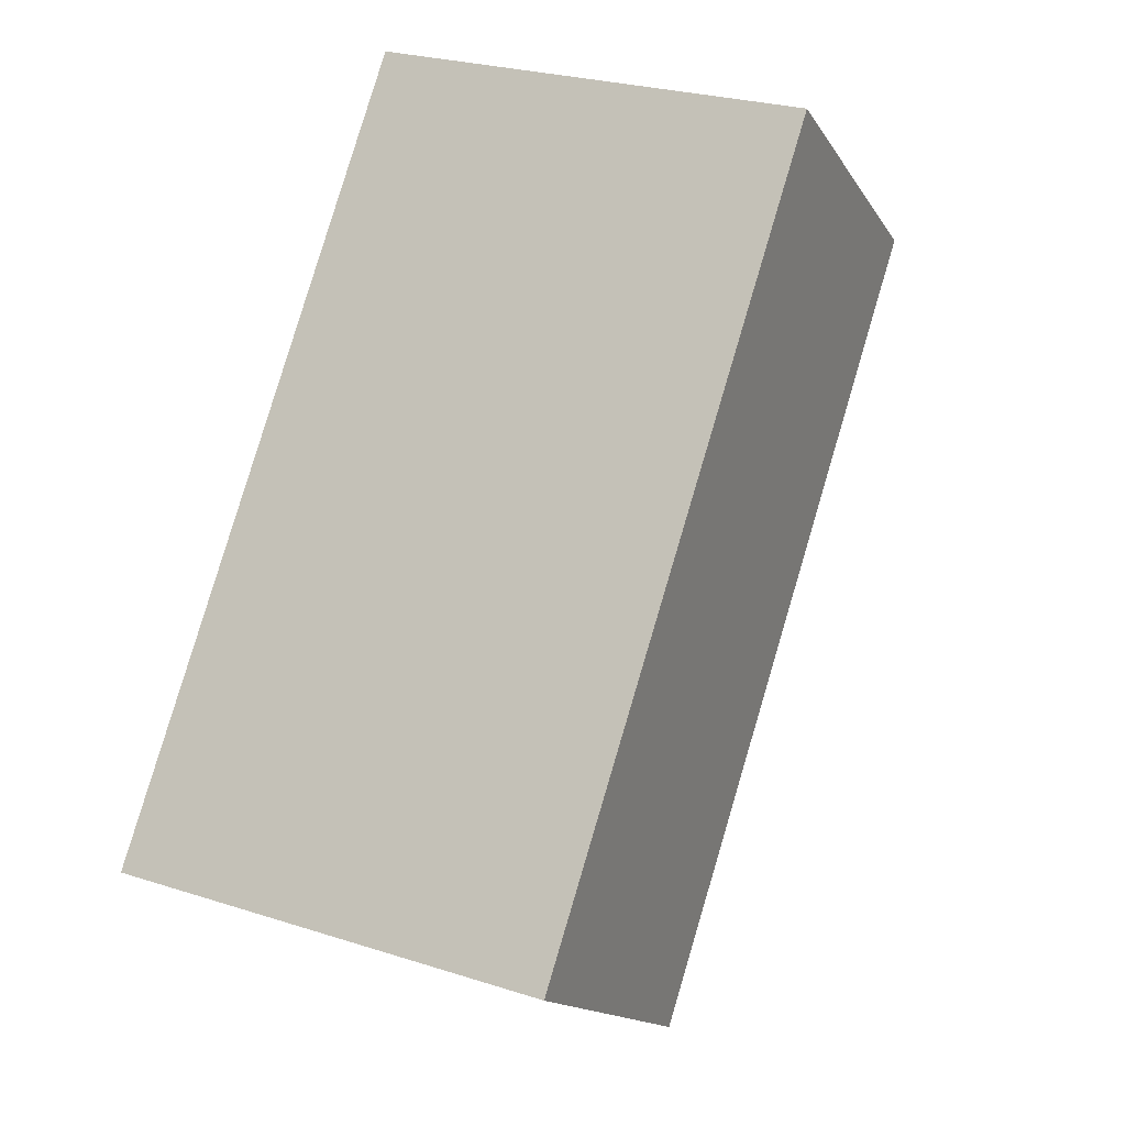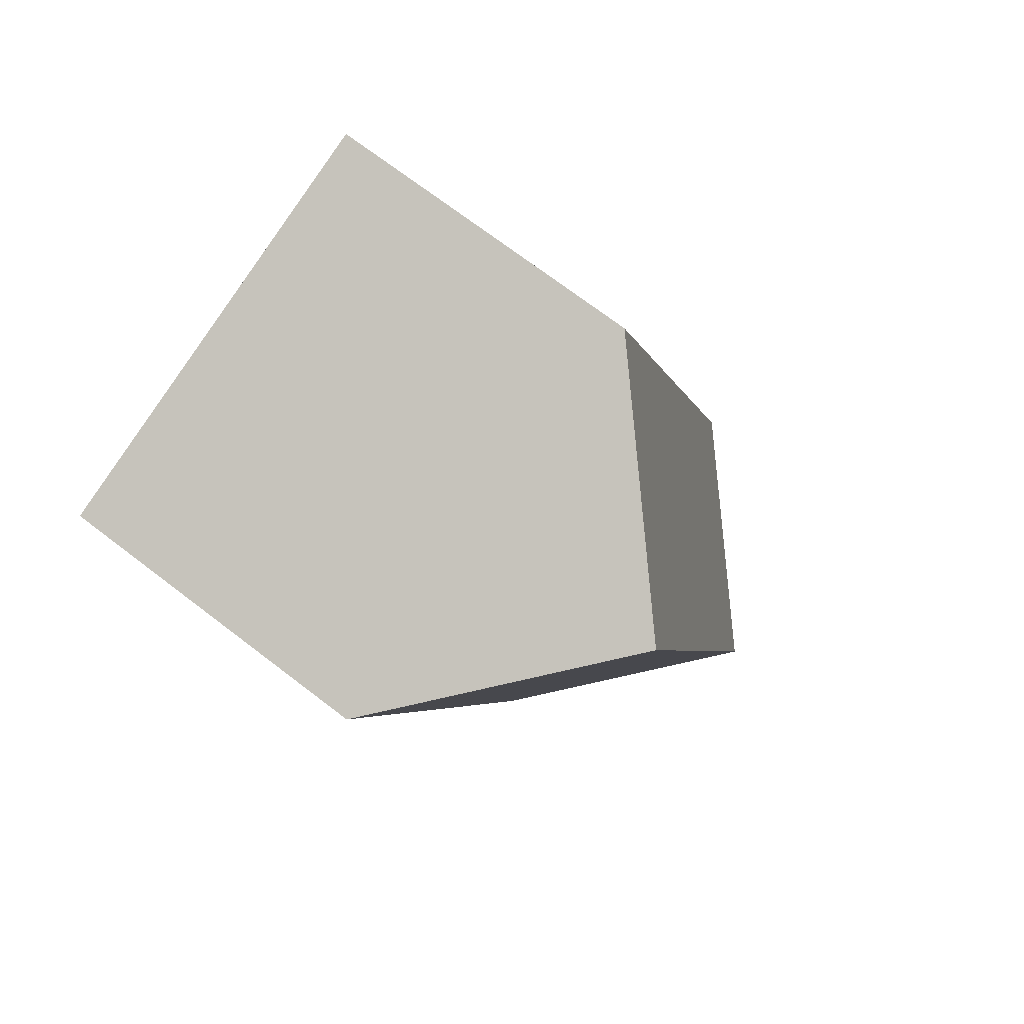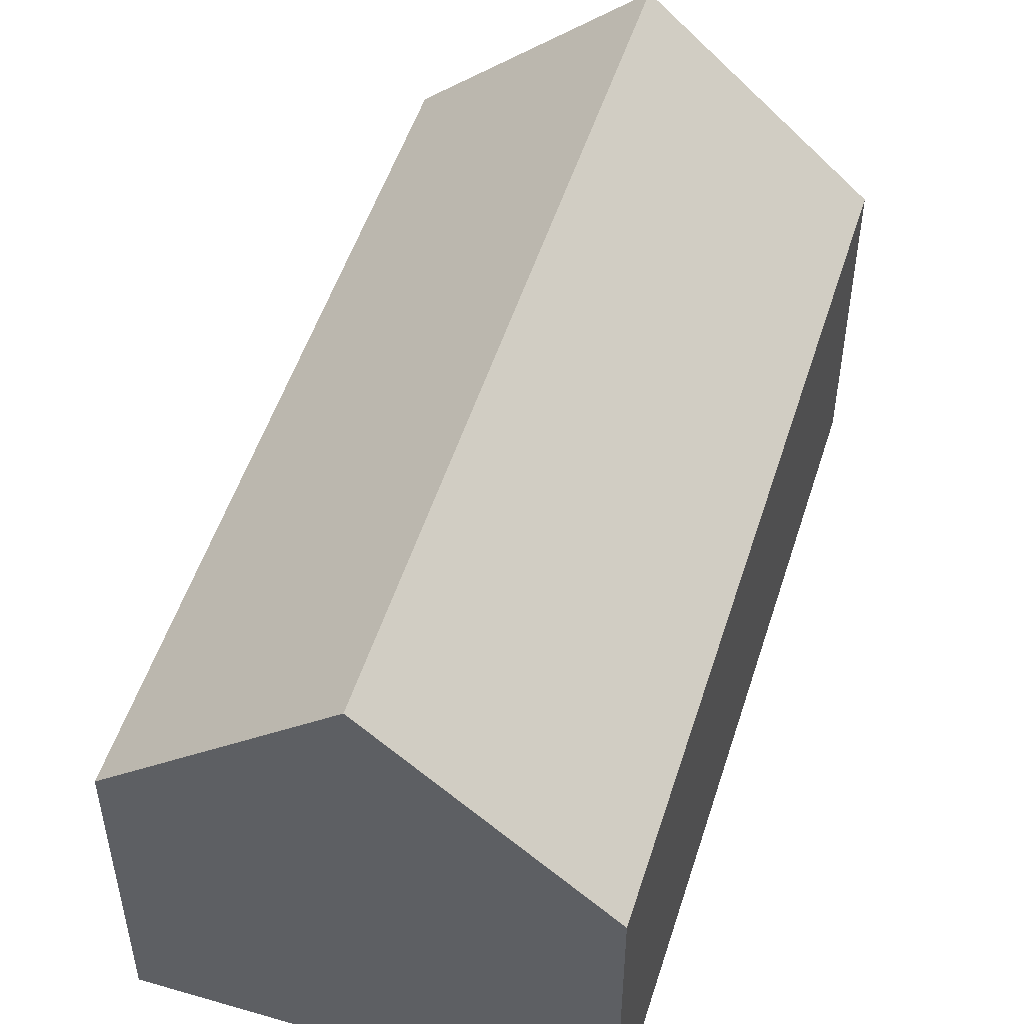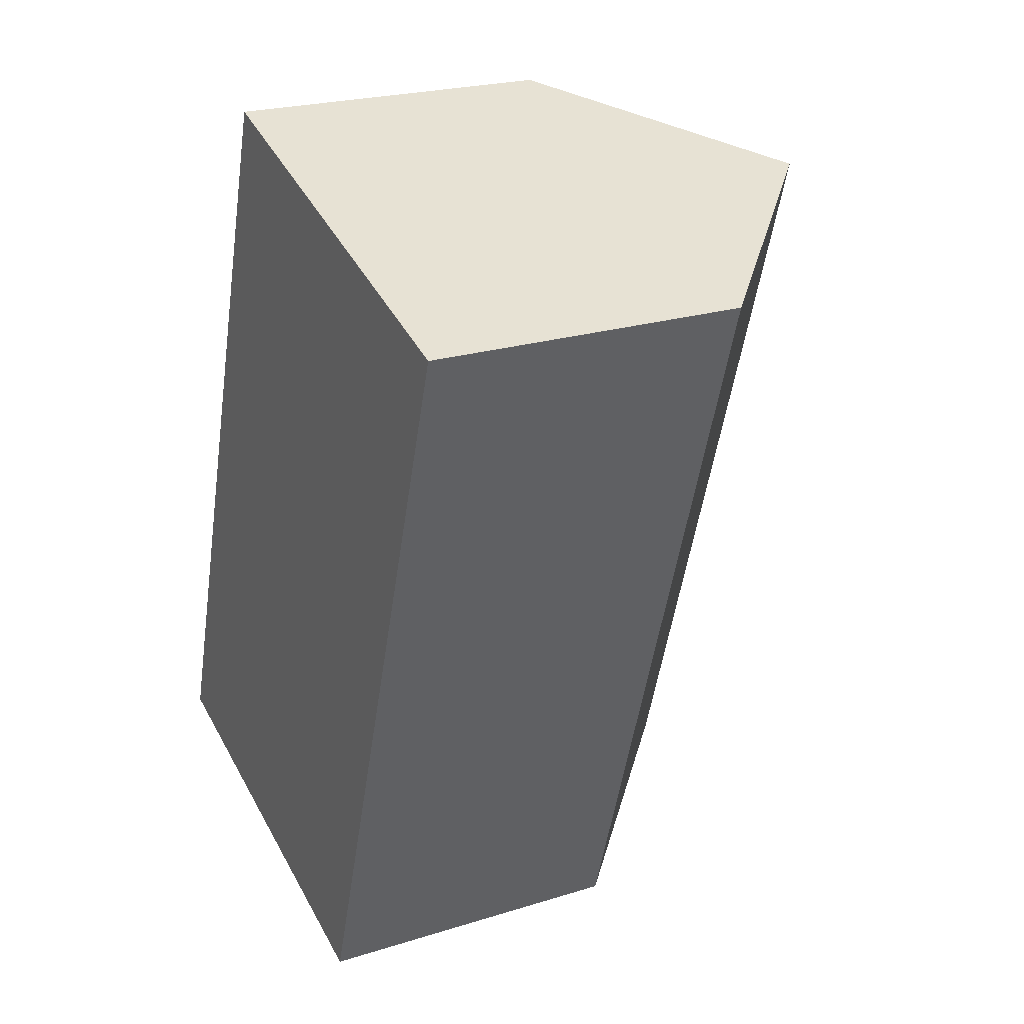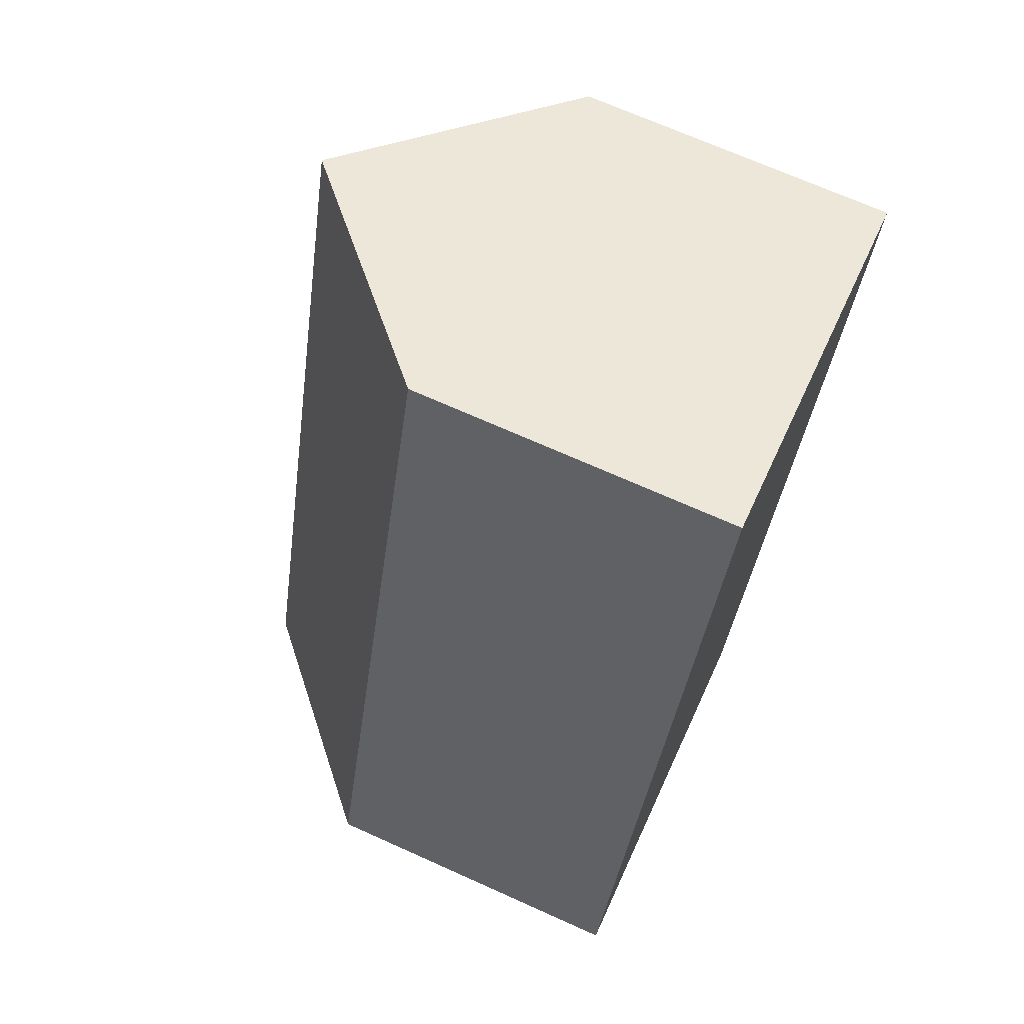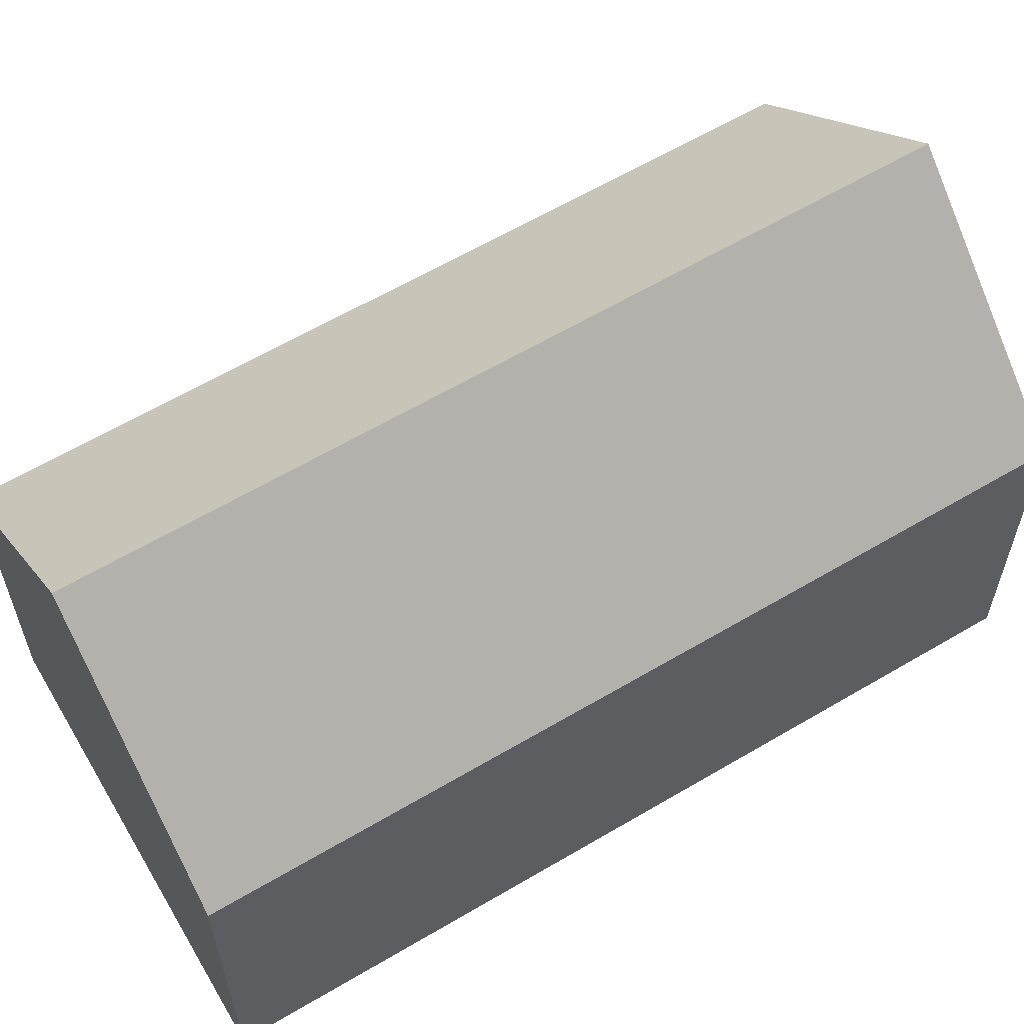
<metadata>
{"format":"obj","ext":"obj","renderer":"f3d","projection":"perspective","resolution":1024,"background":"white","views":[{"elev":-15.1,"azim":21.4,"up":"+Z"},{"elev":71.9,"azim":127.4,"up":"+Z"},{"elev":51.7,"azim":35.3,"up":"+Y"},{"elev":23.2,"azim":62.2,"up":"+Z"},{"elev":69.9,"azim":-65.8,"up":"+Z"},{"elev":61.5,"azim":-103.2,"up":"+Y"}]}
</metadata>
<code>
v  10.88 8.41 -3.349
v  11.96 13.43 18.56
v  17.39 8.402 16.81
v  5.443 13.43 -1.675
v  0.004 8.405 0.012
v  0.998 9.327 -0.307
v  0 8.405 5.147e-16
v  2.868 8.405 8.903
v  3.446 8.406 10.7
v  6.54 8.405 20.3
v  0 0 0
v  0.004 -7.348e-19 0.012
v  2.868 -5.452e-16 8.903
v  3.446 -6.549e-16 10.7
v  6.54 -1.243e-15 20.3
v  17.39 -1.03e-15 16.81
v  11.96 -1.136e-15 18.56
v  10.88 2.051e-16 -3.349
v  5.443 1.026e-16 -1.675
v  0.998 1.88e-17 -0.307
g defaultobject
f 1 2 3
f 2 1 4
f 5 6 7
f 6 5 8
f 6 8 4
f 4 8 2
f 2 8 9
f 2 9 10
f 11 5 7
f 5 11 8
f 8 11 12
f 8 12 13
f 8 13 9
f 9 13 10
f 10 13 14
f 10 14 15
f 10 3 2
f 3 10 15
f 3 15 16
f 16 15 17
f 3 18 1
f 18 3 16
f 18 4 1
f 4 18 6
f 6 18 19
f 6 19 7
f 7 19 11
f 11 19 20
f 17 18 16
f 18 17 15
f 18 15 14
f 18 14 13
f 18 13 12
f 18 12 19
f 19 12 20
f 20 12 11

</code>
